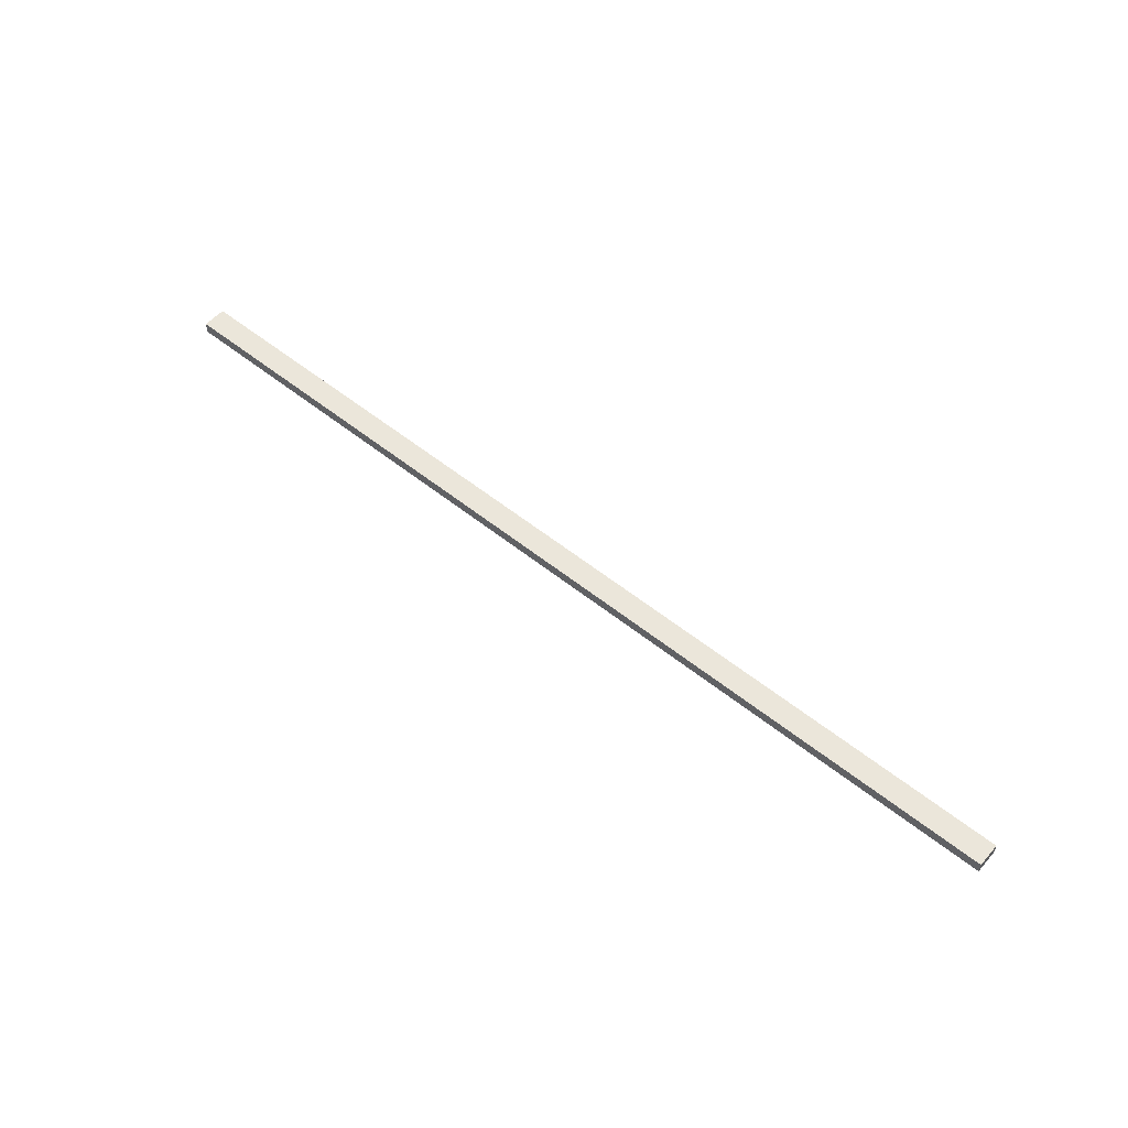
<metadata>
{"format":"obj","ext":"obj","renderer":"f3d","projection":"perspective","resolution":1024,"background":"white","views":[{"elev":54.8,"azim":40.4,"up":"+Z"}]}
</metadata>
<code>
v 8 3.6 -0.1
v 8 3.6 0.1
v 8 4 -0.1
v 8 4 0.1
v -8 3.6 -0.1
v -8 3.6 0.1
v -8 4 -0.1
v -8 4 0.1
f 5 8 6
f 5 7 8
f 7 4 8
f 7 3 4
f 3 2 4
f 3 1 2
f 1 6 2
f 8 2 6
f 8 4 2
f 1 3 7
f 5 1 7
f 1 5 6

</code>
